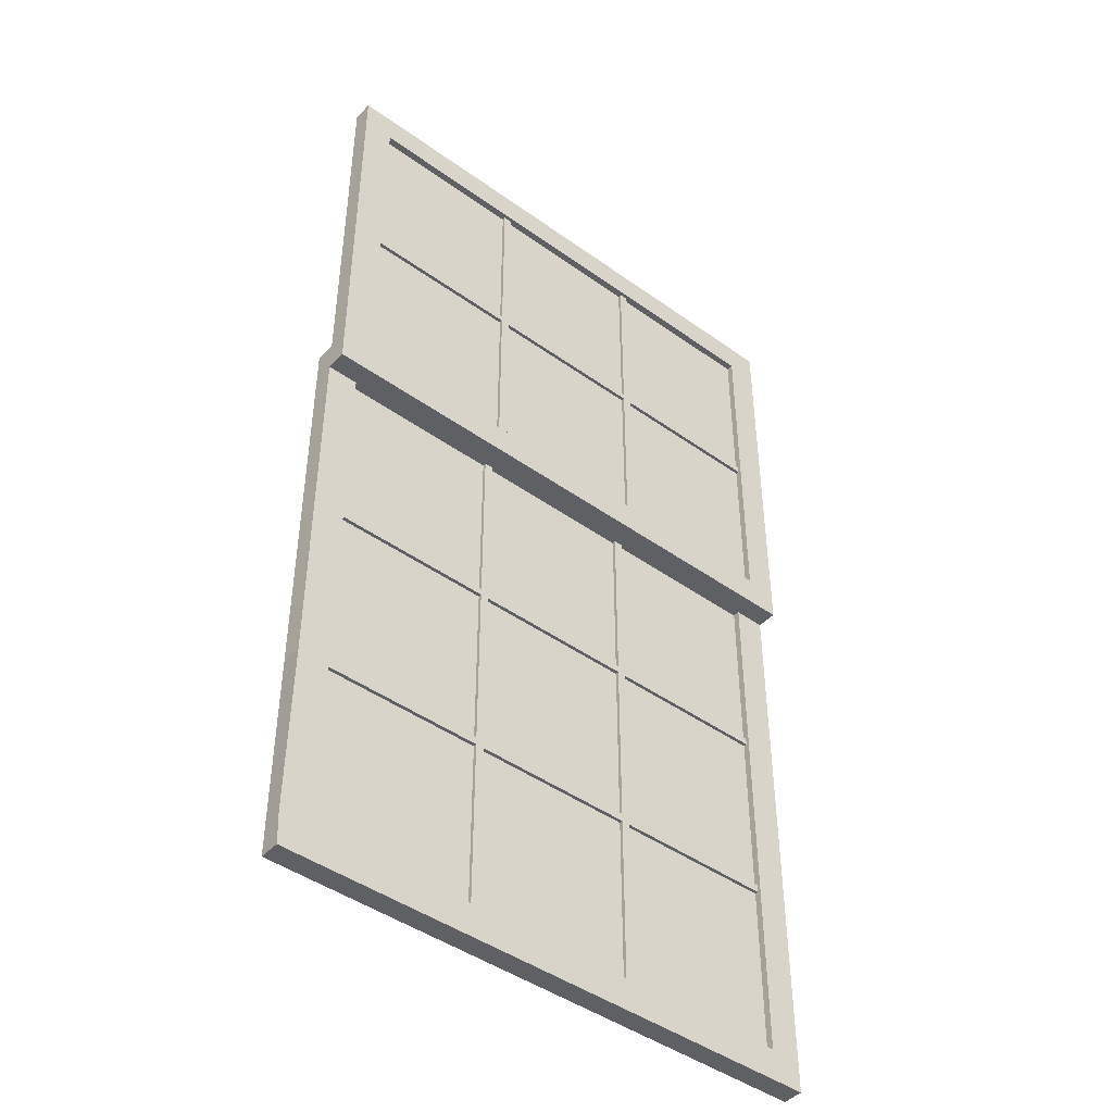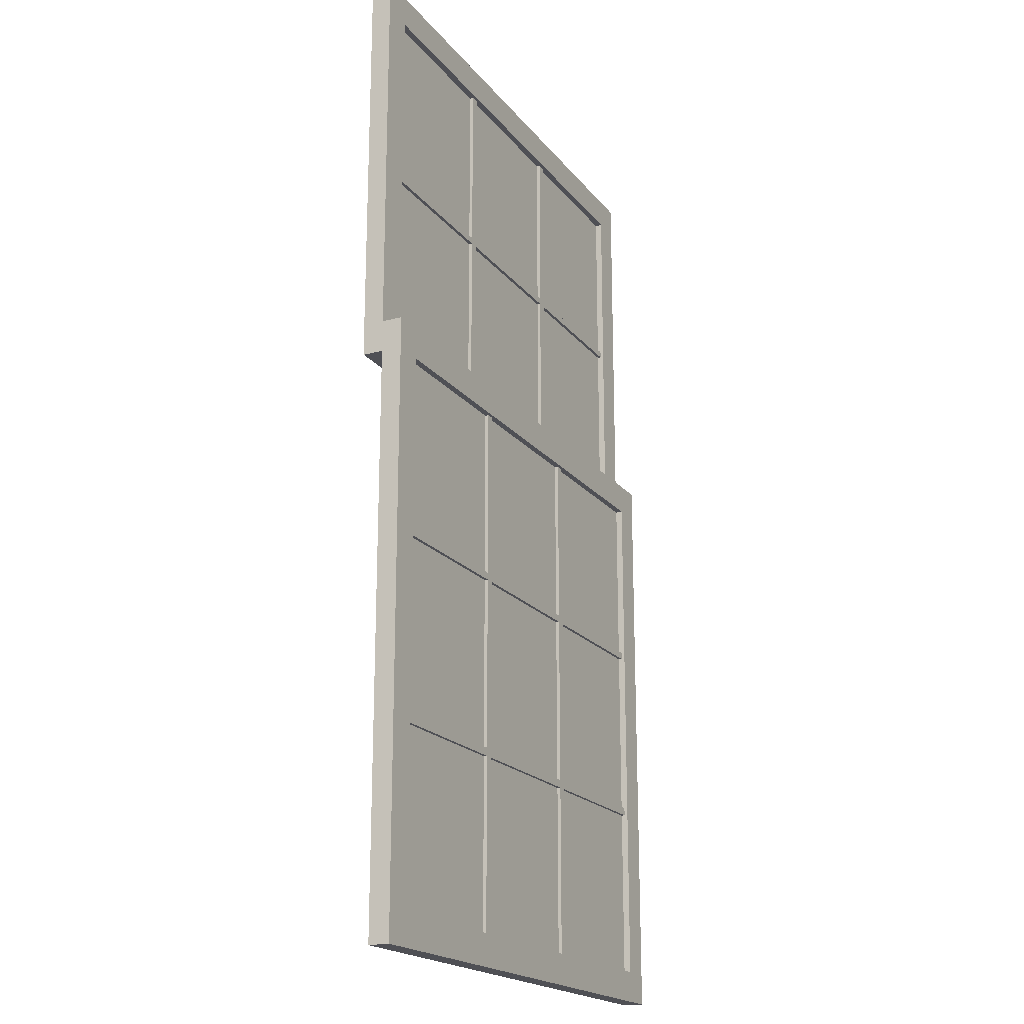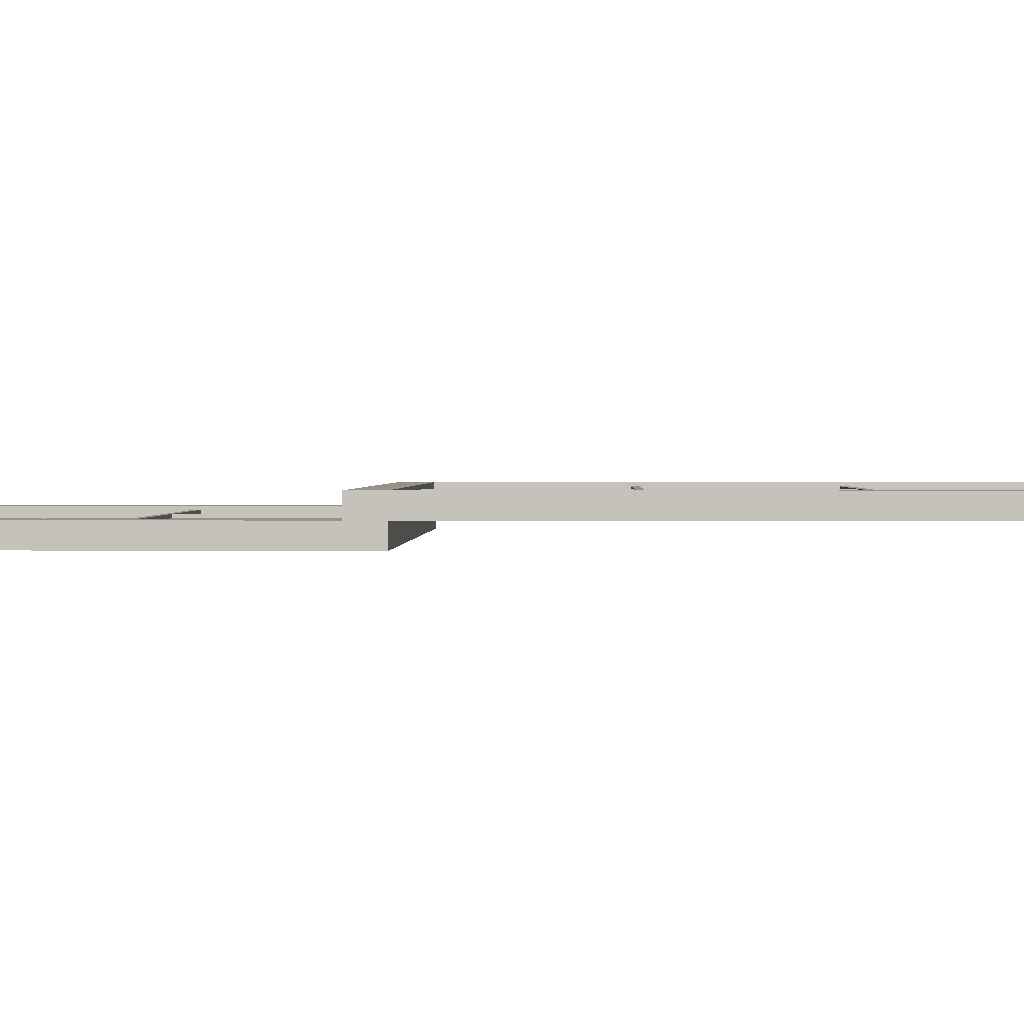
<metadata>
{"format":"obj","ext":"obj","renderer":"f3d","projection":"perspective","resolution":1024,"background":"white","views":[{"elev":-44.7,"azim":140.2,"up":"+Y"},{"elev":-19.4,"azim":-63.6,"up":"+Y"},{"elev":1.2,"azim":-88.3,"up":"+Z"}]}
</metadata>
<code>
o Window_Куб.004
v -1.99 8.457 -13.01
v -1.99 8.457 -12.86
v -1.99 15.47 -13.16
v -1.99 15.47 -13.01
v 2.037 8.457 -13.01
v 2.037 8.457 -12.86
v 2.037 15.47 -13.16
v 2.037 15.47 -13.01
v -1.99 12.5 -13.16
v -1.99 12.5 -12.86
v 2.037 12.5 -13.16
v 2.037 12.5 -12.86
v -1.99 12.73 -12.86
v 2.037 12.73 -13.16
v -1.99 12.73 -13.16
v 2.037 12.73 -12.86
v -1.765 15.47 -13.16
v -1.765 15.47 -13.01
v -1.765 8.457 -13.01
v -1.765 8.457 -12.86
v -1.765 12.5 -12.86
v -1.765 12.5 -13.16
v -1.765 12.73 -13.16
v -1.765 12.73 -12.86
v 1.814 15.47 -13.01
v 1.814 8.457 -13.01
v 1.814 12.5 -12.86
v 1.814 12.73 -12.86
v 1.814 15.47 -13.16
v 1.814 8.457 -12.86
v 1.814 12.5 -13.16
v 1.814 12.73 -13.16
v -0.6143 15.47 -13.16
v -0.6143 8.457 -12.86
v -0.6143 12.5 -13.16
v -0.6143 12.73 -13.16
v -0.6143 15.47 -13.01
v -0.6143 8.457 -13.01
v -0.6143 12.5 -12.86
v -0.6143 12.73 -12.86
v -0.5506 15.47 -13.01
v -0.5506 8.457 -13.01
v -0.5506 12.5 -12.86
v -0.5506 12.73 -12.86
v -0.5506 15.47 -13.16
v -0.5506 8.457 -12.86
v -0.5506 12.5 -13.16
v -0.5506 12.73 -13.16
v 0.6004 15.47 -13.01
v 0.6004 8.457 -13.01
v 0.6004 12.5 -12.86
v 0.6004 12.73 -12.86
v 0.6004 15.47 -13.16
v 0.6004 8.457 -12.86
v 0.6004 12.5 -13.16
v 0.6004 12.73 -13.16
v 0.663 15.47 -13.01
v 0.663 8.457 -13.01
v 0.663 12.5 -12.86
v 0.663 12.73 -12.86
v 0.663 15.47 -13.16
v 0.663 8.457 -12.86
v 0.663 12.5 -13.16
v 0.663 12.73 -13.16
v -1.99 9.922 -13.01
v 2.037 9.922 -12.86
v -1.99 9.922 -12.86
v 2.037 9.922 -13.01
v -1.765 9.922 -12.86
v -1.765 9.922 -13.01
v 1.814 9.922 -12.86
v 1.814 9.922 -13.01
v 0.6004 9.981 -12.96
v 1.814 9.981 -12.91
v 1.814 11.22 -12.91
v 0.6004 11.22 -12.96
v -1.765 9.981 -12.91
v -0.5506 9.981 -12.96
v -1.765 11.22 -12.91
v -0.5506 11.22 -12.96
v -1.99 9.981 -12.86
v 2.037 9.981 -13.01
v -1.99 9.981 -13.01
v 2.037 9.981 -12.86
v -1.765 9.981 -12.86
v -1.765 9.981 -13.01
v 1.814 9.981 -12.86
v 1.814 9.981 -13.01
v -0.6143 9.981 -12.96
v -0.6143 9.922 -12.91
v -1.765 9.922 -12.91
v -0.6143 11.22 -12.96
v 0.6004 9.922 -12.91
v 1.814 9.981 -12.96
v -0.5506 9.922 -12.91
v 1.814 11.22 -12.96
v -1.99 11.22 -12.86
v 2.037 11.22 -13.01
v -1.99 11.22 -13.01
v 2.037 11.22 -12.86
v -1.765 11.22 -12.86
v -1.765 11.22 -13.01
v 1.814 11.22 -12.86
v 1.814 11.22 -13.01
v -1.765 9.981 -12.96
v 1.814 9.922 -12.91
v 0.663 9.922 -12.91
v -1.765 11.22 -12.96
v 0.6004 12.5 -12.91
v 0.663 9.922 -12.96
v -0.5506 12.5 -12.91
v 1.814 9.922 -12.96
v -1.99 11.27 -12.86
v 2.037 11.27 -13.01
v -1.99 11.27 -13.01
v 2.037 11.27 -12.86
v -1.765 11.27 -12.86
v -1.765 11.27 -13.01
v 1.814 11.27 -12.86
v 1.814 11.27 -13.01
v -1.765 9.922 -12.96
v -0.6143 12.5 -12.91
v -1.765 12.5 -12.91
v -0.6143 9.922 -12.96
v 1.814 12.5 -12.91
v -0.5506 9.922 -12.96
v 0.663 12.5 -12.91
v 0.6004 9.922 -12.96
v -1.99 13.96 -13.01
v 2.037 13.96 -13.16
v -1.99 13.96 -13.16
v 2.037 13.96 -13.01
v -1.765 13.96 -13.01
v -1.765 13.96 -13.16
v 1.814 13.96 -13.01
v 1.814 13.96 -13.16
v -1.765 14 -13.06
v 1.814 13.96 -13.13
v -1.765 13.96 -13.13
v -1.765 15.24 -13.06
v 0.663 12.73 -13.13
v -0.6143 13.96 -13.06
v 0.6004 12.73 -13.13
v -1.765 13.96 -13.06
v -1.99 14 -13.01
v 2.037 14 -13.16
v -1.99 14 -13.16
v 2.037 14 -13.01
v -1.765 14 -13.01
v -1.765 14 -13.16
v 1.814 14 -13.01
v 1.814 14 -13.16
v 0.6004 13.96 -13.06
v -0.5506 12.73 -13.13
v -0.6143 12.73 -13.13
v -0.5506 13.96 -13.06
v 1.814 12.73 -13.13
v 1.814 13.96 -13.06
v -1.765 12.73 -13.13
v 0.663 13.96 -13.06
v -1.99 15.24 -13.01
v 2.037 15.24 -13.16
v -1.99 15.24 -13.16
v 2.037 15.24 -13.01
v -1.765 15.24 -13.01
v -1.765 15.24 -13.16
v 1.814 15.24 -13.01
v 1.814 15.24 -13.16
v -0.6143 15.24 -13.16
v -0.6143 15.24 -13.01
v -0.5506 15.24 -13.01
v -0.5506 15.24 -13.16
v 0.6004 15.24 -13.01
v 0.6004 15.24 -13.16
v 0.663 15.24 -13.01
v 0.663 15.24 -13.16
v -1.99 8.684 -13.01
v 2.037 8.684 -12.86
v -1.765 8.684 -12.86
v -1.765 8.684 -13.01
v 1.814 8.684 -12.86
v 1.814 8.684 -13.01
v -0.6143 8.684 -13.01
v -0.6143 8.684 -12.86
v -0.5506 8.684 -12.86
v -0.5506 8.684 -13.01
v 0.6004 8.684 -12.86
v 0.6004 8.684 -13.01
v 0.663 8.684 -12.86
v 0.663 8.684 -13.01
v -1.99 8.684 -12.86
v 2.047 8.684 -13.01
v 2.037 12.5 -13.01
v -1.99 12.5 -13.01
v 2.037 12.73 -13.01
v -1.99 12.73 -13.01
v -1.765 12.73 -13.01
v 1.814 12.73 -13.01
v -0.6143 12.73 -13.01
v -0.5506 12.73 -13.01
v 0.6004 12.73 -13.01
v 0.663 12.73 -13.01
v -1.765 12.5 -13.01
v 1.814 12.5 -13.01
v -0.6143 12.5 -13.01
v -0.5506 12.5 -13.01
v 0.6004 12.5 -13.01
v 0.663 12.5 -13.01
v -1.765 13.96 -13.03
v 1.814 13.96 -13.03
v -0.6143 13.96 -13.03
v -0.5506 13.96 -13.03
v 0.6004 13.96 -13.03
v 0.663 13.96 -13.03
v -1.765 14 -13.03
v 1.814 14 -13.03
v -0.6143 14 -13.03
v -0.5506 14 -13.03
v 0.6004 14 -13.03
v 0.663 14 -13.03
v -1.765 15.24 -13.03
v 1.814 15.24 -13.03
v -0.6143 15.24 -13.03
v -0.5506 15.24 -13.03
v 0.6004 15.24 -13.03
v 0.663 15.24 -13.03
v -1.765 12.73 -13.03
v 1.814 12.73 -13.03
v -0.6143 12.73 -13.03
v -0.5506 12.73 -13.03
v 0.6004 12.73 -13.03
v 0.663 12.73 -13.03
v -0.6143 13.96 -13.13
v -0.5506 13.96 -13.13
v 0.6004 13.96 -13.13
v 0.663 13.96 -13.13
v -1.765 14 -13.13
v 1.814 14 -13.13
v -0.6143 14 -13.13
v -0.5506 14 -13.13
v 0.6004 14 -13.13
v 0.663 14 -13.13
v -1.765 15.24 -13.13
v 1.814 15.24 -13.13
v -0.6143 15.24 -13.13
v -0.5506 15.24 -13.13
v 0.6004 15.24 -13.13
v 0.663 15.24 -13.13
v 1.814 15.24 -13.06
v 1.814 14 -13.06
v -0.6143 15.24 -13.06
v -0.6143 14 -13.06
v -0.5506 15.24 -13.06
v -0.5506 14 -13.06
v 0.6004 15.24 -13.06
v 0.6004 14 -13.06
v 0.663 15.24 -13.06
v 0.663 14 -13.06
v 0.663 12.73 -13.06
v 1.814 12.73 -13.06
v -1.765 12.73 -13.06
v -0.6143 12.73 -13.06
v -0.5506 12.73 -13.06
v 0.6004 12.73 -13.06
v 0.6004 12.73 -13.11
v -0.5506 12.73 -13.11
v -0.6143 13.96 -13.11
v -0.6143 12.73 -13.11
v 1.814 13.96 -13.11
v 1.814 12.73 -13.11
v -1.765 13.96 -13.11
v -1.765 12.73 -13.11
v -0.5506 13.96 -13.11
v 0.6004 13.96 -13.11
v 0.663 12.73 -13.11
v 0.663 13.96 -13.11
v -1.765 15.24 -13.11
v -1.765 14 -13.11
v 1.814 15.24 -13.11
v 1.814 14 -13.11
v -0.6143 15.24 -13.11
v -0.6143 14 -13.11
v -0.5506 15.24 -13.11
v -0.5506 14 -13.11
v 0.6004 15.24 -13.11
v 0.6004 14 -13.11
v 0.663 15.24 -13.11
v 0.663 14 -13.11
v -1.765 12.5 -12.88
v 1.814 12.5 -12.88
v -0.6143 12.5 -12.88
v -0.5506 12.5 -12.88
v 0.6004 12.5 -12.88
v 0.663 12.5 -12.88
v -1.765 9.922 -12.88
v 1.814 9.922 -12.88
v -0.6143 9.922 -12.88
v -0.5506 9.922 -12.88
v 0.6004 9.922 -12.88
v 0.663 9.922 -12.88
v -1.765 9.981 -12.88
v 1.814 9.981 -12.88
v -0.6143 9.981 -12.88
v -0.5506 9.981 -12.88
v 0.6004 9.981 -12.88
v 0.663 9.981 -12.88
v -1.765 11.22 -12.88
v 1.814 11.22 -12.88
v -0.6143 11.22 -12.88
v -0.5506 11.22 -12.88
v 0.6004 11.22 -12.88
v 0.663 11.22 -12.88
v -1.765 11.27 -12.88
v 1.814 11.27 -12.88
v -0.6143 11.27 -12.88
v -0.5506 11.27 -12.88
v 0.6004 11.27 -12.88
v 0.663 11.27 -12.88
v -1.765 8.684 -12.88
v 1.814 8.684 -12.88
v -0.6143 8.684 -12.88
v -0.5506 8.684 -12.88
v 0.6004 8.684 -12.88
v 0.663 8.684 -12.88
v -0.6143 11.22 -12.91
v -0.6143 9.981 -12.91
v -0.5506 11.22 -12.91
v -0.5506 9.981 -12.91
v 0.6004 11.22 -12.91
v 0.6004 9.981 -12.91
v 0.663 11.22 -12.91
v 0.663 9.981 -12.91
v -1.765 11.27 -12.91
v 1.814 11.27 -12.91
v -0.6143 11.27 -12.91
v -0.5506 11.27 -12.91
v 0.6004 11.27 -12.91
v 0.663 11.27 -12.91
v -1.765 8.684 -12.91
v 1.814 8.684 -12.91
v -0.6143 8.684 -12.91
v -0.5506 8.684 -12.91
v 0.6004 8.684 -12.91
v 0.663 8.684 -12.91
v -1.765 9.922 -12.98
v 1.814 9.922 -12.98
v -0.6143 9.922 -12.98
v -0.5506 9.922 -12.98
v 0.6004 9.922 -12.98
v 0.663 9.922 -12.98
v -1.765 9.981 -12.98
v 1.814 9.981 -12.98
v -0.6143 9.981 -12.98
v -0.5506 9.981 -12.98
v 0.6004 9.981 -12.98
v 0.663 9.981 -12.98
v -1.765 11.22 -12.98
v 1.814 11.22 -12.98
v -0.6143 11.22 -12.98
v -0.5506 11.22 -12.98
v 0.6004 11.22 -12.98
v 0.663 11.22 -12.98
v -1.765 11.27 -12.98
v 1.814 11.27 -12.98
v -0.6143 11.27 -12.98
v -0.5506 11.27 -12.98
v 0.6004 11.27 -12.98
v 0.663 11.27 -12.98
v -1.765 8.684 -12.98
v 1.814 8.684 -12.98
v -0.6143 8.684 -12.98
v -0.5506 8.684 -12.98
v 0.6004 8.684 -12.98
v 0.663 8.684 -12.98
v -1.765 12.5 -12.98
v 1.814 12.5 -12.98
v -0.6143 12.5 -12.98
v -0.5506 12.5 -12.98
v 0.6004 12.5 -12.98
v 0.663 12.5 -12.98
v 0.663 11.22 -12.96
v 0.663 9.981 -12.96
v 1.814 12.5 -12.96
v 0.663 12.5 -12.96
v 0.6004 12.5 -12.96
v -0.5506 12.5 -12.96
v -0.6143 12.5 -12.96
v -1.765 12.5 -12.96
v 1.814 11.27 -12.96
v 0.663 11.27 -12.96
v -0.6143 11.27 -12.96
v -1.765 11.27 -12.96
v 0.6004 11.27 -12.96
v -0.5506 11.27 -12.96
v -1.765 8.684 -12.96
v 1.814 8.684 -12.96
v -0.6143 8.684 -12.96
v -0.5506 8.684 -12.96
v 0.6004 8.684 -12.96
v 0.663 8.684 -12.96
f 192 178 6 5
f 19 20 2 1
f 182 192 5 26
f 179 191 2 20
f 24 13 10 21
f 32 14 11 31
f 195 16 12 193
f 115 113 10 194
f 136 130 14 32
f 194 10 13 196
f 131 134 23 15
f 15 23 22 9
f 40 24 21 39
f 184 179 20 34
f 177 180 19 1
f 38 34 20 19
f 5 6 30 26
f 178 181 30 6
f 16 28 27 12
f 176 168 244 248
f 64 32 31 63
f 190 182 26 58
f 180 183 38 19
f 23 36 35 22
f 48 36 155 154
f 42 46 34 38
f 185 184 34 46
f 44 40 39 43
f 52 44 43 51
f 187 185 46 54
f 50 54 46 42
f 183 186 42 38
f 36 48 47 35
f 174 176 248 247
f 58 62 54 50
f 189 187 54 62
f 60 52 51 59
f 186 188 50 42
f 48 56 55 47
f 166 169 245 243
f 28 60 59 27
f 181 189 62 30
f 26 30 62 58
f 188 190 58 50
f 56 64 63 55
f 36 23 159 155
f 121 124 397 395
f 109 111 336 337
f 126 128 399 398
f 122 123 333 335
f 80 76 73 78
f 75 331 332 74
f 329 327 328 330
f 108 92 89 105
f 381 96 94 382
f 84 87 71 66
f 83 86 70 65
f 325 79 77 326
f 177 191 67 65
f 85 81 67 69
f 88 82 68 72
f 82 84 66 68
f 98 100 84 82
f 104 98 82 88
f 101 97 81 85
f 27 59 294 290
f 99 102 86 83
f 100 103 87 84
f 182 190 374 370
f 190 188 373 374
f 184 185 322 321
f 185 187 323 322
f 183 180 369 371
f 43 39 291 292
f 207 208 380 379
f 119 27 290 314
f 204 120 364 376
f 65 67 81 83
f 203 205 377 375
f 103 119 314 308
f 208 204 376 380
f 179 184 321 319
f 120 104 358 364
f 87 103 308 302
f 71 87 302 296
f 104 88 352 358
f 88 72 346 352
f 116 119 103 100
f 115 118 102 99
f 187 189 324 323
f 117 113 97 101
f 120 114 98 104
f 114 116 100 98
f 83 81 97 99
f 193 12 116 114
f 21 10 113 117
f 39 21 289 291
f 12 27 119 116
f 47 55 207 206
f 35 47 206 205
f 181 71 296 320
f 51 43 292 293
f 55 63 208 207
f 21 117 313 289
f 22 35 205 203
f 117 101 307 313
f 63 31 204 208
f 99 97 113 115
f 32 64 141 157
f 197 199 229 227
f 168 152 238 244
f 202 198 228 232
f 152 136 138 238
f 171 170 223 224
f 198 135 210 228
f 169 172 246 245
f 150 166 243 237
f 148 151 135 132
f 147 150 134 131
f 173 171 224 225
f 149 145 129 133
f 152 146 130 136
f 168 162 146 152
f 165 161 145 149
f 151 167 222 216
f 163 166 150 147
f 164 167 151 148
f 134 150 237 139
f 56 48 154 143
f 135 151 216 210
f 170 165 221 223
f 172 174 247 246
f 201 202 232 231
f 136 32 157 138
f 175 173 225 226
f 23 134 139 159
f 53 61 176 174
f 25 57 175 167
f 45 53 174 172
f 57 49 173 175
f 33 45 172 169
f 49 41 171 173
f 41 37 170 171
f 17 33 169 166
f 61 29 168 176
f 8 25 167 164
f 3 17 166 163
f 37 18 165 170
f 18 4 161 165
f 29 7 162 168
f 1 2 191 177
f 186 183 371 372
f 101 85 301 307
f 72 182 370 346
f 85 69 295 301
f 205 206 378 377
f 189 181 320 324
f 59 51 293 294
f 118 203 375 363
f 102 118 363 357
f 66 71 181 178
f 65 70 180 177
f 69 179 319 295
f 69 67 191 179
f 72 68 192 182
f 68 66 178 192
f 147 145 161 163
f 7 8 164 162
f 131 129 145 147
f 162 164 148 146
f 15 196 129 131
f 146 148 132 130
f 53 49 57 61
f 45 41 49 53
f 33 37 41 45
f 17 18 37 33
f 61 57 25 29
f 3 4 18 17
f 9 194 196 15
f 130 132 195 14
f 14 195 193 11
f 29 25 8 7
f 163 161 4 3
f 60 28 198 202
f 44 52 201 200
f 24 40 199 197
f 52 60 202 201
f 40 44 200 199
f 28 16 195 198
f 24 197 196 13
f 135 198 195 132
f 133 197 227 209
f 200 201 231 230
f 165 149 215 221
f 149 133 209 215
f 199 200 230 229
f 133 129 196 197
f 193 204 31 11
f 22 203 194 9
f 120 204 193 114
f 86 102 357 351
f 70 86 351 345
f 188 186 372 373
f 180 70 345 369
f 206 207 379 378
f 118 115 194 203
f 216 220 214 210
f 220 219 213 214
f 219 218 212 213
f 218 217 211 212
f 217 215 209 211
f 232 228 260 259
f 224 223 217 218
f 216 222 249 250
f 226 225 219 220
f 231 213 153 264
f 218 219 256 254
f 214 213 231 232
f 223 221 140 251
f 212 211 229 230
f 221 215 137 140
f 167 175 226 222
f 240 246 283 284
f 141 236 276 275
f 233 234 154 155
f 155 159 272 268
f 235 236 141 143
f 241 242 236 235
f 240 241 235 234
f 239 240 234 233
f 237 239 233 139
f 242 238 138 236
f 245 239 282 281
f 157 141 275 270
f 245 246 240 239
f 241 240 284 286
f 247 248 242 241
f 64 56 143 141
f 251 140 137 252
f 255 253 254 256
f 249 257 258 250
f 158 160 259 260
f 153 156 263 264
f 142 144 261 262
f 212 230 263 156
f 217 223 251 252
f 227 229 262 261
f 210 214 160 158
f 220 216 250 258
f 229 211 142 262
f 224 218 254 253
f 222 226 257 249
f 209 227 261 144
f 219 225 255 256
f 230 231 264 263
f 213 212 156 153
f 226 220 258 257
f 225 224 253 255
f 215 217 252 137
f 228 210 158 260
f 211 209 144 142
f 214 232 259 160
f 276 269 270 275
f 271 267 268 272
f 273 274 265 266
f 287 279 280 288
f 277 281 282 278
f 283 285 286 284
f 234 235 274 273
f 247 241 286 285
f 246 247 285 283
f 138 157 270 269
f 242 248 287 288
f 139 233 267 271
f 238 242 288 280
f 154 234 273 266
f 236 138 269 276
f 243 245 281 277
f 239 237 278 282
f 143 154 266 265
f 237 243 277 278
f 248 244 279 287
f 159 139 271 272
f 235 143 265 274
f 233 155 268 267
f 244 238 280 279
f 302 306 300 296
f 306 305 299 300
f 305 304 298 299
f 304 303 297 298
f 303 301 295 297
f 323 299 93 343
f 310 309 303 304
f 306 302 74 332
f 312 311 305 306
f 314 290 125 334
f 314 318 312 308
f 318 317 311 312
f 317 316 310 311
f 316 315 309 310
f 315 313 307 309
f 298 322 342 95
f 292 291 315 316
f 289 313 333 123
f 294 293 317 318
f 296 300 107 106
f 321 297 90 341
f 300 299 323 324
f 304 305 330 328
f 298 297 321 322
f 309 307 79 325
f 125 127 338 334
f 106 107 344 340
f 93 95 342 343
f 90 91 339 341
f 299 298 95 93
f 315 291 122 335
f 290 294 127 125
f 300 324 344 107
f 292 316 336 111
f 291 289 123 122
f 324 320 340 344
f 297 295 91 90
f 317 293 109 337
f 307 301 77 79
f 294 318 338 127
f 293 292 111 109
f 322 323 343 342
f 302 308 75 74
f 313 315 335 333
f 303 309 325 326
f 319 321 341 339
f 310 304 328 327
f 316 317 337 336
f 308 312 331 75
f 305 311 329 330
f 312 306 332 331
f 318 314 334 338
f 311 310 327 329
f 301 303 326 77
f 295 319 339 91
f 320 296 106 340
f 355 356 350 349
f 354 355 349 348
f 353 354 348 347
f 351 353 347 345
f 356 352 346 350
f 345 347 124 121
f 378 379 385 386
f 359 360 354 353
f 374 350 110 400
f 361 362 356 355
f 367 368 362 361
f 366 367 361 360
f 365 366 360 359
f 363 365 359 357
f 368 364 358 362
f 349 350 374 373
f 348 349 128 126
f 347 348 372 371
f 349 373 399 128
f 355 354 78 73
f 380 376 383 384
f 379 380 368 367
f 372 348 126 398
f 377 378 366 365
f 363 375 388 392
f 110 112 396 400
f 384 383 389 390
f 386 385 393 394
f 388 387 391 392
f 373 372 398 399
f 350 346 112 110
f 375 377 387 388
f 351 357 108 105
f 364 368 390 389
f 371 369 395 397
f 358 352 94 96
f 365 363 392 391
f 370 374 400 396
f 359 353 89 92
f 376 364 389 383
f 354 360 80 78
f 367 366 394 393
f 368 380 384 390
f 361 355 73 76
f 360 361 76 80
f 379 367 393 385
f 356 362 381 382
f 369 345 121 395
f 366 378 386 394
f 352 356 382 94
f 346 370 396 112
f 357 359 92 108
f 377 365 391 387
f 353 351 105 89
f 347 371 397 124
f 362 358 96 381

</code>
